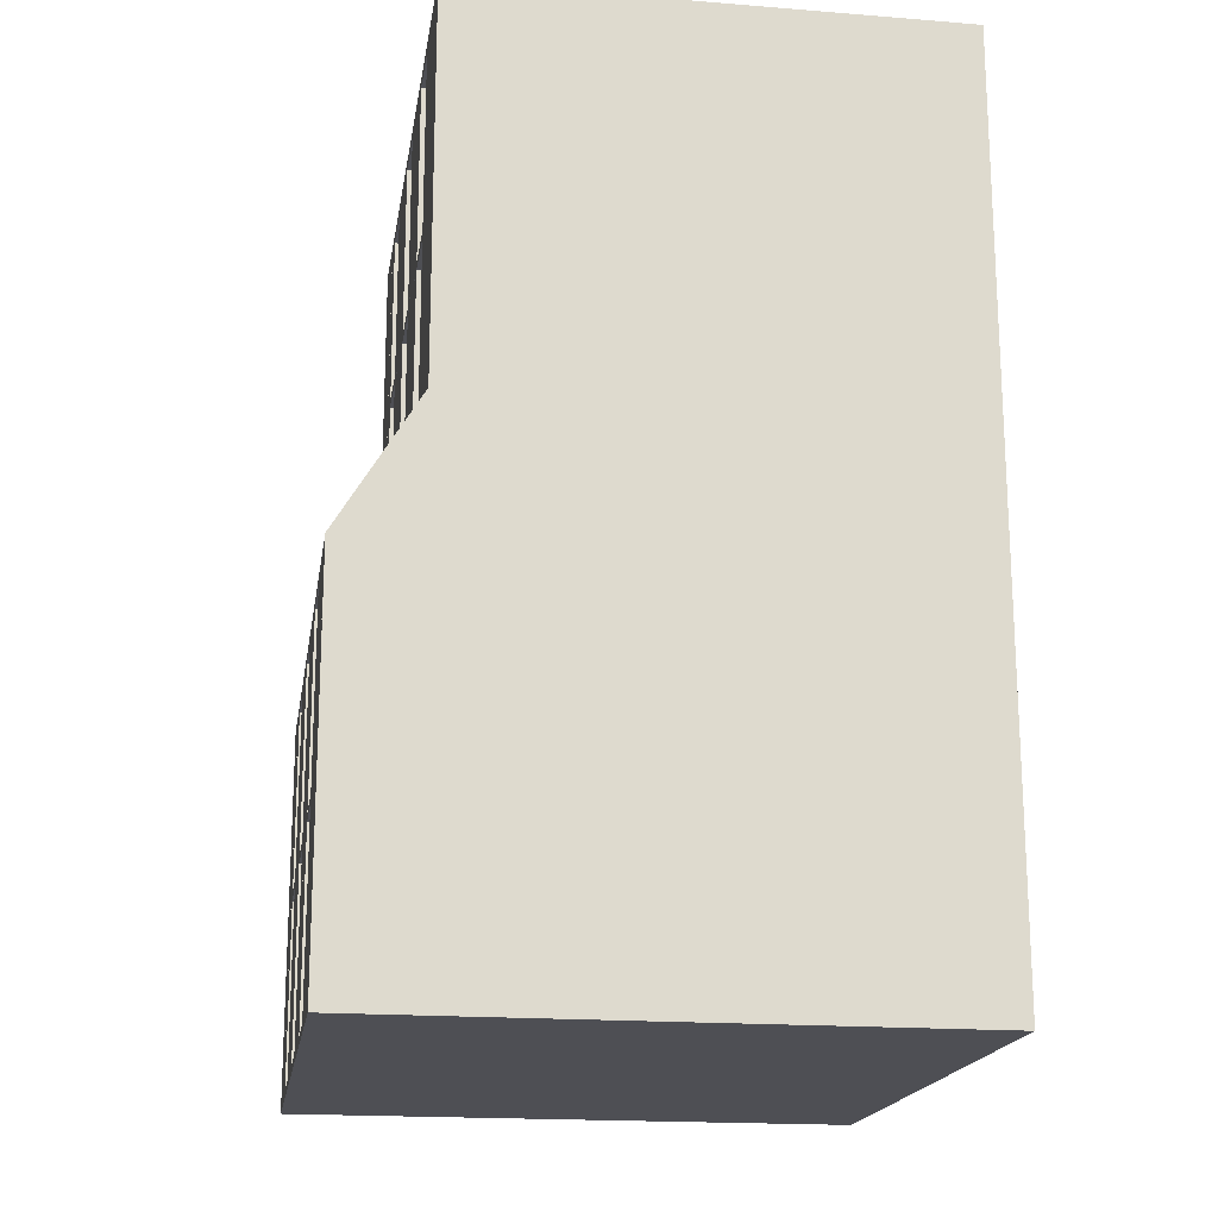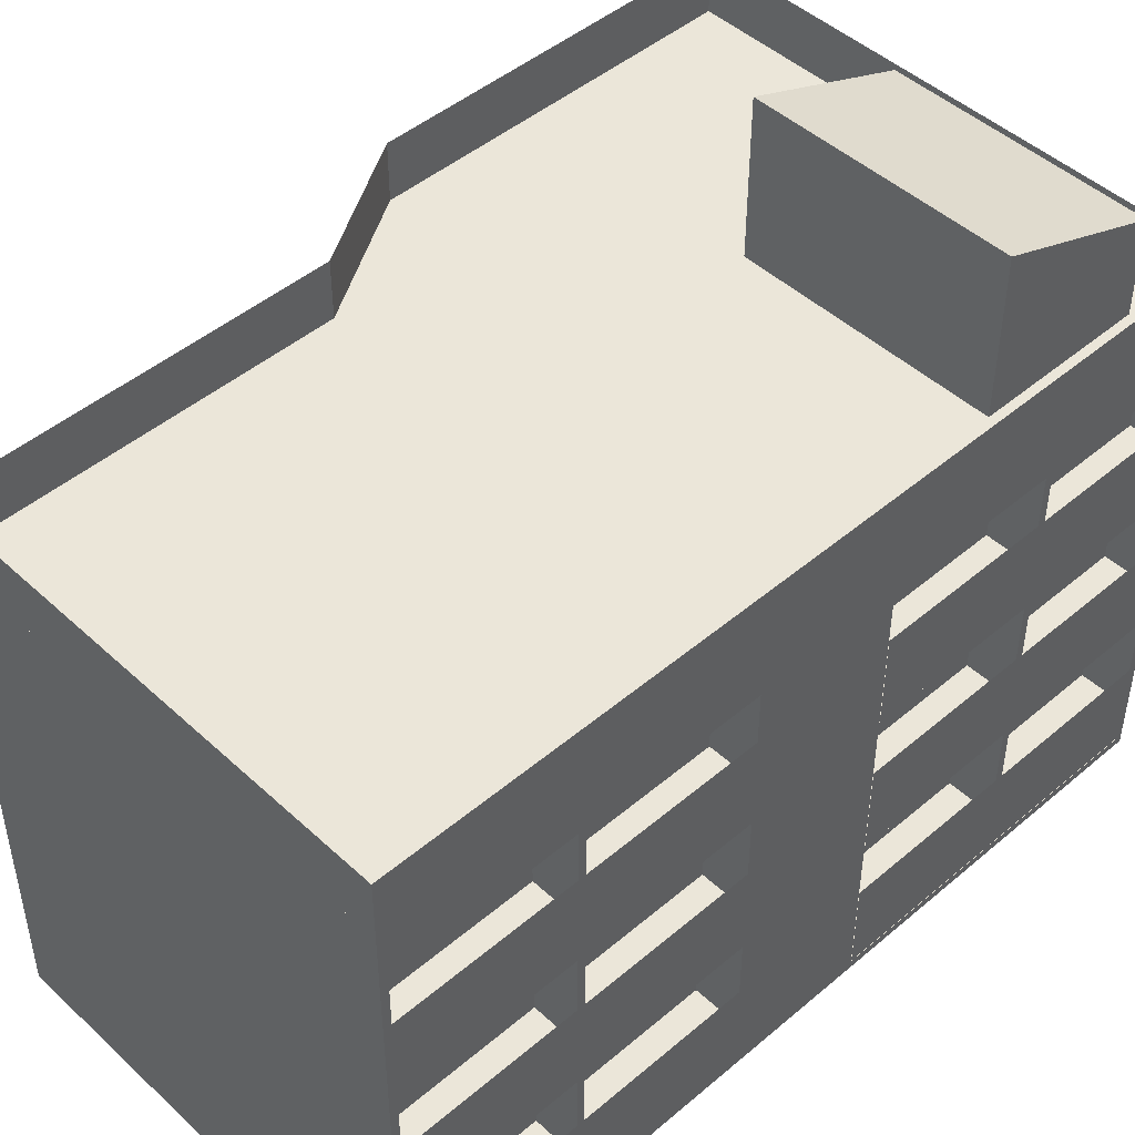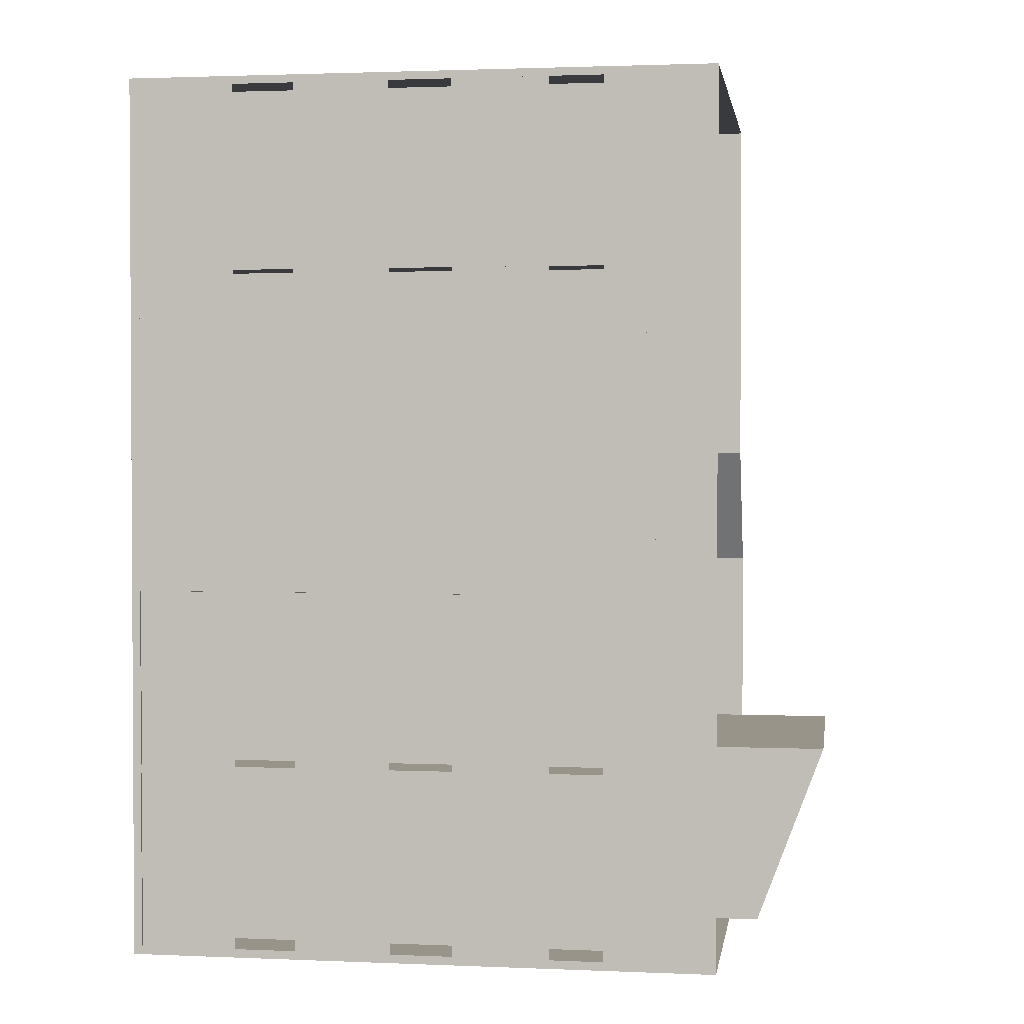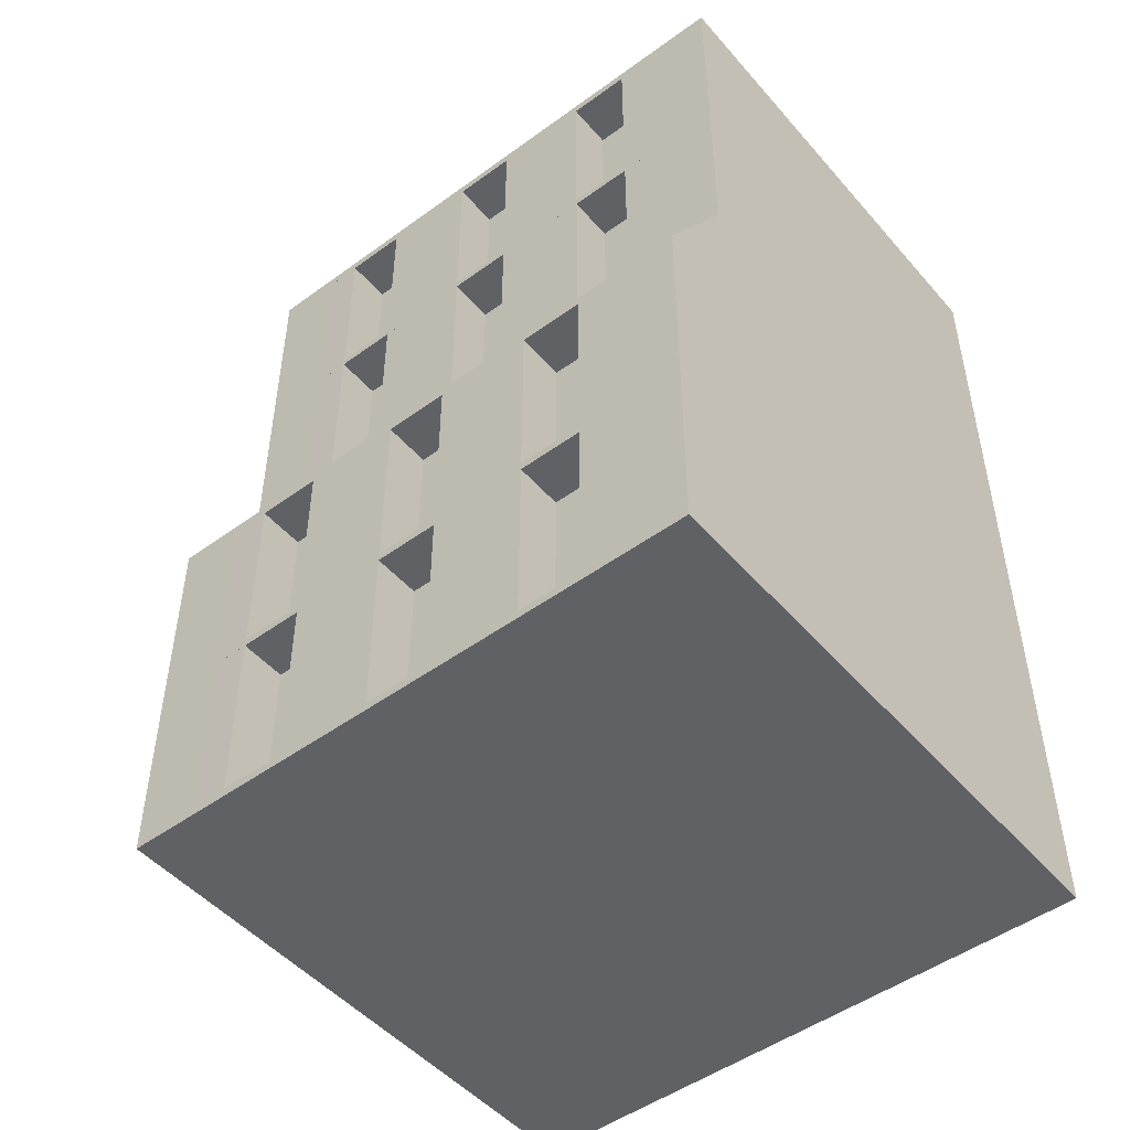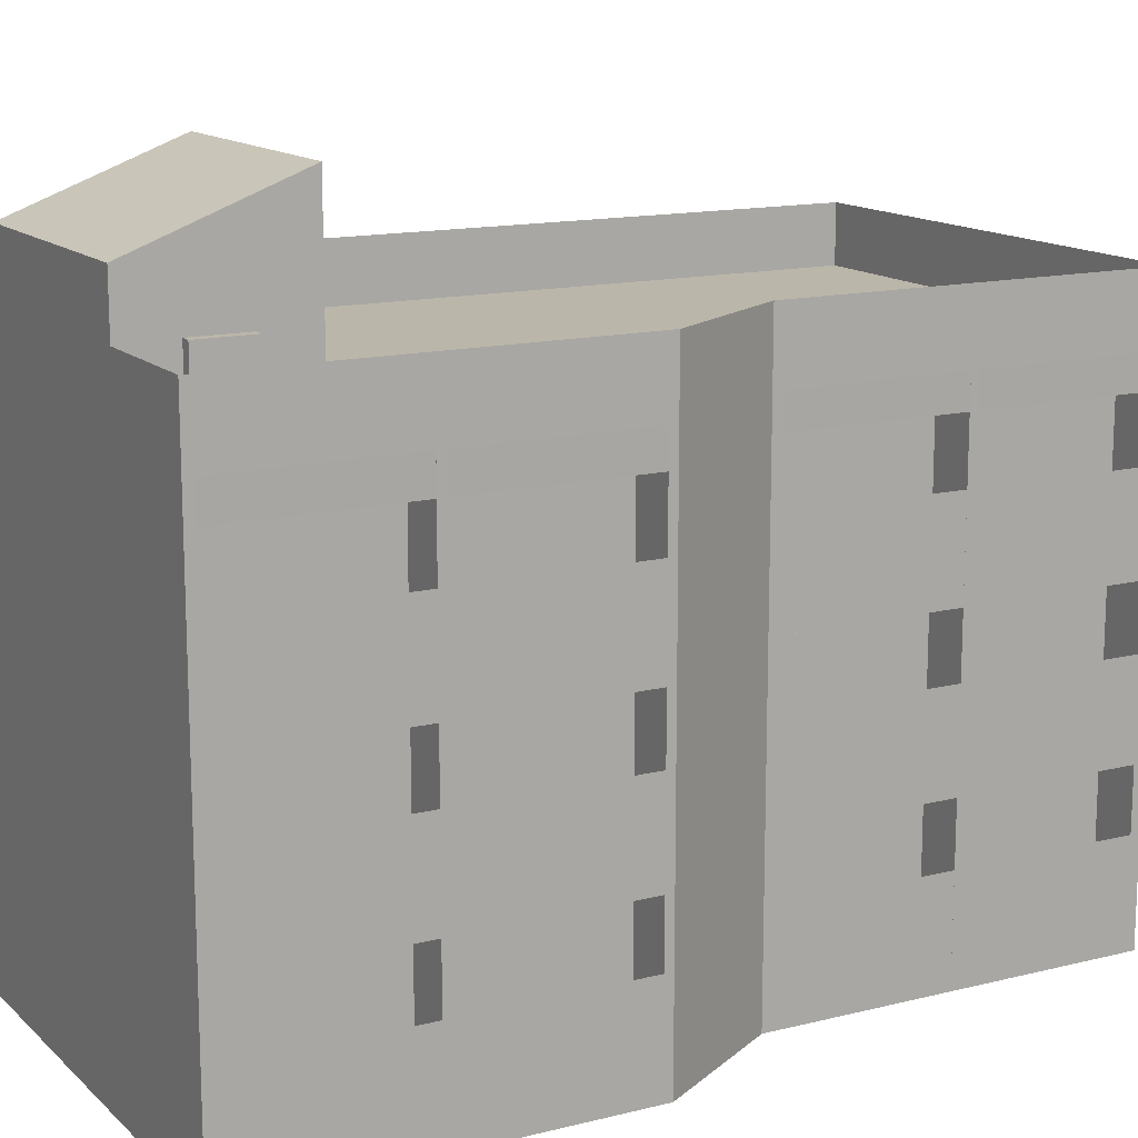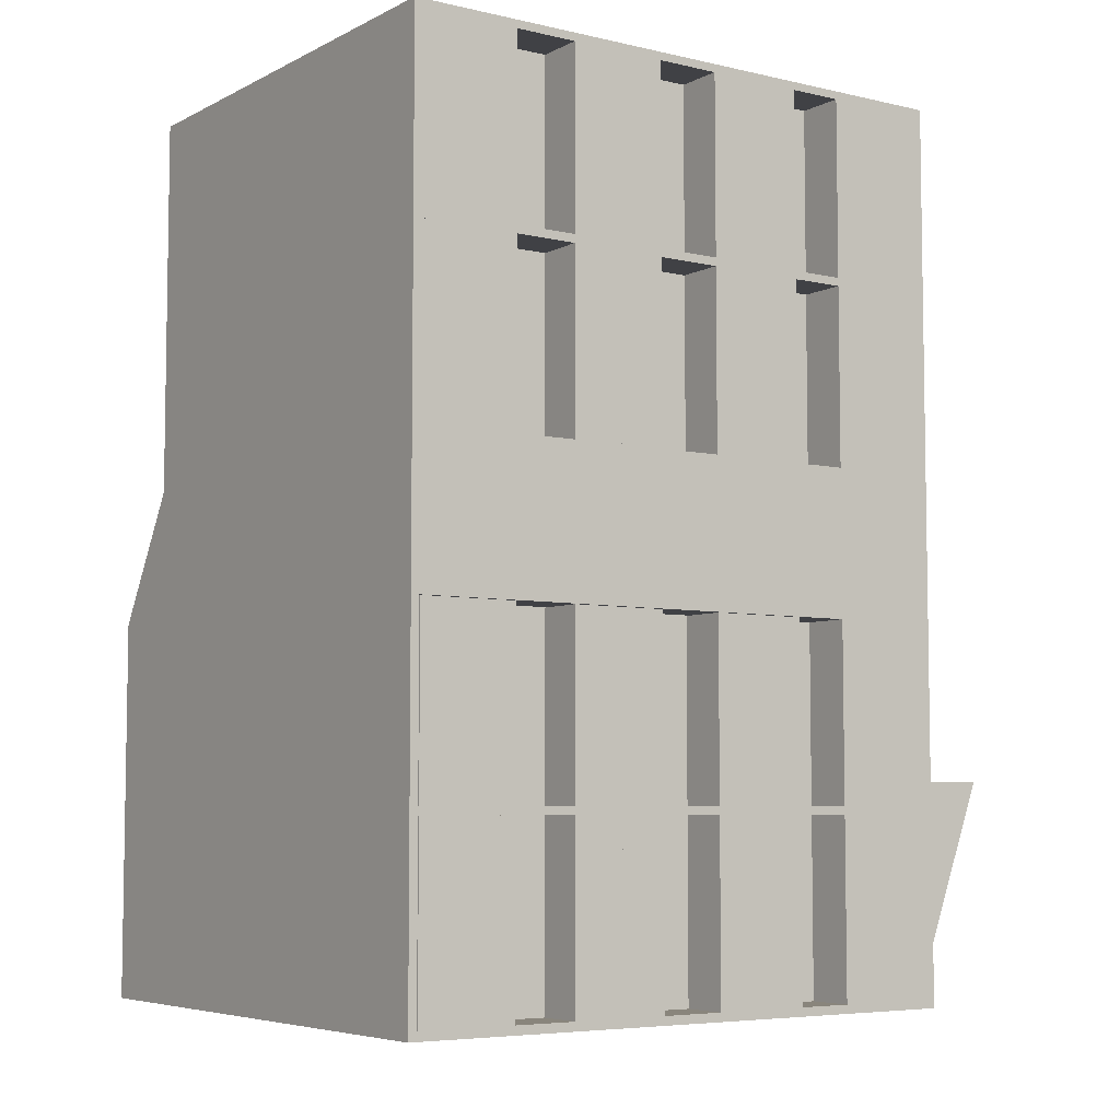
<metadata>
{"format":"obj","ext":"obj","renderer":"f3d","projection":"perspective","resolution":1024,"background":"white","views":[{"elev":-18.3,"azim":-8.8,"up":"+Z"},{"elev":46.8,"azim":46.2,"up":"+Y"},{"elev":1.8,"azim":98.6,"up":"+Z"},{"elev":-49.0,"azim":-51.0,"up":"+Z"},{"elev":14.0,"azim":-118.8,"up":"+Y"},{"elev":-5.9,"azim":55.2,"up":"+Z"}]}
</metadata>
<code>
g default
v 381.7 299.8 98.23
v 308.2 230.2 98.23
v 381.7 230.2 98.23
v 308.2 230.2 594.4
v 381.7 230.2 594.4
v 381.7 299.8 594.4
v 381.7 362.3 594.4
v 381.7 362.3 98.23
v -311.9 13.91 -349.9
v -381.7 13.91 -349.9
v -311.9 716.6 -349.9
v -381.7 716.6 -349.9
v -311.9 716.6 -339
v -381.7 716.6 -339
v -311.9 13.91 -339
v -381.7 13.91 -339
v 311.9 10.16 -338.8
v 381.7 10.16 -338.8
v 311.9 712.9 -338.8
v 381.7 712.9 -338.8
v 311.9 712.9 -349.7
v 381.7 712.9 -349.7
v 311.9 10.16 -349.7
v 381.7 10.16 -349.7
v 381.7 805.8 -602.8
v -381.7 805.8 -602.8
v 381.7 805.8 -86.1
v -381.7 805.8 -86.1
v -274.5 805.8 89.88
v 381.7 805.8 89.88
v -274.5 805.8 605.2
v 381.7 805.8 605.2
v 381.7 723.8 -602.8
v -381.7 723.8 -602.8
v 381.7 723.8 -86.1
v -381.7 723.8 -86.1
v -274.5 723.8 89.88
v 381.7 723.8 89.88
v -274.5 723.8 605.2
v 381.7 723.8 605.2
v -207.2 13.91 341.9
v -274.5 13.91 341.9
v -207.2 716.6 341.9
v -274.5 716.6 341.9
v -207.2 716.6 352.8
v -274.5 716.6 352.8
v -207.2 13.91 352.8
v -274.5 13.91 352.8
v 381.7 299.8 -594.6
v 308.2 230.2 -594.6
v 381.7 230.2 -594.6
v 308.2 230.2 -98.44
v 381.7 230.2 -98.44
v 381.7 299.8 -98.44
v 381.7 362.3 -98.44
v 381.7 362.3 -594.6
v -308.2 723.8 -95.82
v -381.7 723.8 -95.82
v -308.1 666.3 -95.82
v -381.5 666.3 -95.82
v -308.1 666.3 -592
v -381.5 666.3 -592
v -308.2 723.8 -592
v -381.7 723.8 -592
v -381.7 517.1 -94.87
v -308.2 447.5 -94.87
v -381.7 447.5 -94.87
v -308.2 447.5 -591
v -381.7 447.5 -591
v -381.7 517.1 -591
v -381.7 579.6 -591
v -381.7 579.6 -94.87
v 381.7 82.6 98.23
v 252.4 13.02 98.23
v 381.7 13.02 98.23
v 252.4 13.02 594.4
v 381.7 13.02 594.4
v 381.7 82.6 594.4
v 381.7 145.2 594.4
v 381.7 145.2 98.23
v 381.7 0.4888 -86.1
v -381.7 0.489 -86.1
v 381.7 723.8 -86.1
v -381.7 723.8 -86.1
v 381.7 723.8 -602.8
v -381.7 723.8 -602.8
v 381.7 0.489 -602.8
v -381.7 0.489 -602.8
v 381.7 0.4888 89.88
v -274.5 0.489 89.88
v -274.5 723.8 89.88
v 381.7 723.8 89.88
v 381.7 0.489 605.2
v -274.5 0.489 605.2
v -274.5 723.8 605.2
v 381.7 723.8 605.2
v -381.7 11.78 -591
v -381.7 11.78 -97.83
v -381.7 712.6 -591
v -381.7 712.6 -97.83
v 381.7 11.78 -591.1
v 381.7 11.78 -97.8
v 381.7 712.6 -97.8
v 381.7 712.6 -591.1
v -274.5 13.02 103.4
v -274.5 711.3 103.4
v -274.5 711.3 591.7
v -274.5 13.02 591.7
v 381.7 13.02 100.7
v 381.7 711.3 100.7
v 381.7 13.02 594.4
v 381.7 711.3 594.4
v -318.3 11.78 -591
v -318.3 11.78 -97.83
v -318.3 712.6 -591
v -318.3 712.6 -97.83
v 316.6 11.78 -591.1
v 316.6 11.78 -97.8
v 316.6 712.6 -97.8
v 316.6 712.6 -591.1
v -211.7 13.02 103.4
v -211.7 711.3 103.4
v -211.7 711.3 591.7
v -211.7 13.02 591.7
v 316.6 13.02 100.7
v 316.6 711.3 100.7
v 316.6 13.02 594.4
v 316.6 711.3 594.4
v 381.7 82.6 -594.6
v 252.4 13.02 -594.6
v 381.7 13.02 -594.6
v 252.4 13.02 -98.44
v 381.7 13.02 -98.44
v 381.7 82.6 -98.44
v 381.7 145.2 -98.44
v 381.7 145.2 -594.6
v 381.7 805.8 -602.8
v -381.7 805.8 -602.8
v 381.7 805.8 -86.1
v -381.7 805.8 -86.1
v -274.5 805.8 89.88
v 381.7 805.8 89.88
v -274.5 805.8 605.2
v 381.7 805.8 605.2
v 381.7 723.8 -602.8
v -381.7 723.8 -602.8
v 381.7 723.8 -86.1
v -381.7 723.8 -86.1
v -274.5 723.8 89.88
v 381.7 723.8 89.88
v -274.5 723.8 605.2
v 381.7 723.8 605.2
v 308.2 654.3 604.2
v 381.7 654.3 604.2
v 308.2 723.8 604.2
v 381.7 723.8 604.2
v 308.2 723.8 -601.1
v 381.7 723.8 -601.1
v 308.2 654.3 -601.1
v 381.7 654.3 -601.1
v 381.7 518.3 98.23
v 308.2 448.7 98.23
v 381.7 448.7 98.23
v 308.2 448.7 594.4
v 381.7 448.7 594.4
v 381.7 518.3 594.4
v 381.7 580.9 594.4
v 381.7 580.9 98.23
v 381.7 518.3 -594.6
v 308.2 448.7 -594.6
v 381.7 448.7 -594.6
v 308.2 448.7 -98.44
v 381.7 448.7 -98.44
v 381.7 518.3 -98.44
v 381.7 580.9 -98.44
v 381.7 580.9 -594.6
v -274.5 82.6 591.7
v -201 13.02 591.7
v -274.5 13.02 591.7
v -201 13.02 95.5
v -274.5 13.02 95.5
v -274.5 82.6 95.5
v -274.5 145.2 95.5
v -274.5 145.2 591.7
v -201 723.8 595.6
v -274.5 723.8 595.6
v -200.9 666.3 595.6
v -274.4 666.3 595.6
v -200.9 666.3 99.44
v -274.4 666.3 99.44
v -201 723.8 99.44
v -274.5 723.8 99.44
v -381.7 81.37 -94.87
v -308.2 11.78 -94.87
v -381.7 11.78 -94.87
v -308.2 11.78 -591
v -381.7 11.78 -591
v -381.7 81.37 -591
v -381.7 143.9 -591
v -381.7 143.9 -94.87
v -274.5 518.3 591.7
v -201 448.7 591.7
v -274.5 448.7 591.7
v -201 448.7 95.5
v -274.5 448.7 95.5
v -274.5 518.3 95.5
v -274.5 580.9 95.5
v -274.5 580.9 591.7
v -274.5 299.8 591.7
v -201 230.2 591.7
v -274.5 230.2 591.7
v -201 230.2 95.5
v -274.5 230.2 95.5
v -274.5 299.8 95.5
v -274.5 362.3 95.5
v -274.5 362.3 591.7
v 311.4 10.16 353
v 381.7 10.16 353
v 311.4 712.9 353
v 381.7 712.9 353
v 311.4 712.9 342.1
v 381.7 712.9 342.1
v 311.4 10.16 342.1
v 381.7 10.16 342.1
v -36.43 722.9 -306
v 320.2 722.9 -306
v -36.43 945.7 -306
v 320.2 945.7 -306
v -36.43 857.8 -539.8
v 320.2 857.8 -539.8
v -36.43 722.9 -539.8
v 320.2 722.9 -539.8
v -36.43 723.3 -463.1
v -36.43 723.3 -382.6
v -36.43 776.9 -382.6
v -36.43 776.9 -463.1
v -52.29 723.3 -463.1
v -52.29 723.3 -382.6
v -52.29 776.9 -382.6
v -52.29 776.9 -463.1
v -381.7 298.5 -94.87
v -308.2 228.9 -94.87
v -381.7 228.9 -94.87
v -308.2 228.9 -591
v -381.7 228.9 -591
v -381.7 298.5 -591
v -381.7 361.1 -591
v -381.7 361.1 -94.87
v 381.7 299.8 98.23
v 381.7 299.8 594.4
v 381.7 299.8 -594.6
v 381.7 299.8 -98.44
v -381.7 517.1 -94.87
v -381.7 517.1 -591
v 381.7 82.6 98.23
v 381.7 82.6 594.4
v 381.7 82.6 -594.6
v 381.7 82.6 -98.44
v 381.7 518.3 98.23
v 381.7 518.3 594.4
v 381.7 518.3 -594.6
v 381.7 518.3 -98.44
v -274.5 82.6 591.7
v -274.5 82.6 95.5
v -381.7 81.37 -94.87
v -381.7 81.37 -591
v -274.5 518.3 591.7
v -274.5 518.3 95.5
v -274.5 299.8 591.7
v -274.5 299.8 95.5
v -381.7 298.5 -94.87
v -381.7 298.5 -591
v 308.2 299.8 594.4
v 381.7 299.8 594.4
v 381.7 299.8 98.23
v 308.2 299.8 98.23
v 308.2 299.8 -98.44
v 381.7 299.8 -98.44
v 381.7 299.8 -594.6
v 308.2 299.8 -594.6
v -308.2 517.1 -591
v -381.7 517.1 -591
v -381.7 517.1 -94.87
v -308.2 517.1 -94.87
v 308.2 82.6 594.4
v 381.7 82.6 594.4
v 381.7 82.6 98.23
v 308.2 82.6 98.23
v 308.2 82.6 -98.44
v 381.7 82.6 -98.44
v 381.7 82.6 -594.6
v 308.2 82.6 -594.6
v 308.2 518.3 594.4
v 381.7 518.3 594.4
v 381.7 518.3 98.23
v 308.2 518.3 98.23
v 308.2 518.3 -98.44
v 381.7 518.3 -98.44
v 381.7 518.3 -594.6
v 308.2 518.3 -594.6
v -201 82.6 95.5
v -274.5 82.6 95.5
v -274.5 82.6 591.7
v -201 82.6 591.7
v -308.2 81.37 -591
v -381.7 81.37 -591
v -381.7 81.37 -94.87
v -308.2 81.37 -94.87
v -201 518.3 95.5
v -274.5 518.3 95.5
v -274.5 518.3 591.7
v -201 518.3 591.7
v -201 299.8 95.5
v -274.5 299.8 95.5
v -274.5 299.8 591.7
v -201 299.8 591.7
v -308.2 298.5 -591
v -381.7 298.5 -591
v -381.7 298.5 -94.87
v -308.2 298.5 -94.87
g pCube31
f 2 3 5 4
f 273 274 275 276
f 3 249 250 5
f 6 1 8 7
f 9 10 12 11
f 13 14 16 15
f 10 16 14 12
f 17 18 20 19
f 21 22 24 23
f 18 24 22 20
f 33 25 26 34
f 35 27 25 33
f 36 34 26 28
f 36 28 29 37
f 35 38 30 27
f 37 29 31 39
f 38 40 32 30
f 40 39 31 32
f 41 42 44 43
f 45 46 48 47
f 42 48 46 44
f 50 51 53 52
f 277 278 279 280
f 51 251 252 53
f 54 49 56 55
f 59 60 62 61
f 63 64 58 57
f 60 58 64 62
f 66 67 69 68
f 281 282 283 284
f 67 253 254 69
f 70 65 72 71
f 74 75 77 76
f 285 286 287 288
f 75 255 256 77
f 78 73 80 79
f 93 96 95 94
f 83 85 86 84
f 85 87 88 86
f 87 81 82 88
f 114 116 115 113
f 117 120 119 118
f 81 89 90 82
f 82 90 91 84
f 84 91 92 83
f 83 92 89 81
f 89 93 94 90
f 121 124 123 122
f 91 95 96 92
f 126 128 127 125
f 82 98 97 88
f 88 97 99 86
f 86 99 100 84
f 84 100 98 82
f 87 101 102 81
f 81 102 103 83
f 83 103 104 85
f 85 104 101 87
f 90 105 106 91
f 91 106 107 95
f 95 107 108 94
f 94 108 105 90
f 92 110 109 89
f 89 109 111 93
f 93 111 112 96
f 96 112 110 92
f 98 114 113 97
f 97 113 115 99
f 99 115 116 100
f 100 116 114 98
f 101 117 118 102
f 102 118 119 103
f 103 119 120 104
f 104 120 117 101
f 105 121 122 106
f 106 122 123 107
f 107 123 124 108
f 108 124 121 105
f 110 126 125 109
f 109 125 127 111
f 111 127 128 112
f 112 128 126 110
f 130 131 133 132
f 289 290 291 292
f 131 257 258 133
f 134 129 136 135
f 145 146 138 137
f 147 145 137 139
f 146 148 140 138
f 148 149 141 140
f 147 139 142 150
f 149 151 143 141
f 152 150 142 144
f 152 144 143 151
f 155 156 158 157
f 159 160 154 153
f 156 154 160 158
f 162 163 165 164
f 293 294 295 296
f 163 259 260 165
f 166 161 168 167
f 170 171 173 172
f 297 298 299 300
f 171 261 262 173
f 174 169 176 175
f 178 179 181 180
f 301 302 303 304
f 179 263 264 181
f 182 177 184 183
f 187 188 190 189
f 191 192 186 185
f 188 186 192 190
f 194 195 197 196
f 305 306 307 308
f 195 265 266 197
f 198 193 200 199
f 202 203 205 204
f 309 310 311 312
f 203 267 268 205
f 206 201 208 207
f 210 211 213 212
f 313 314 315 316
f 211 269 270 213
f 214 209 216 215
f 217 218 220 219
f 221 222 224 223
f 218 224 222 220
f 225 226 228 227
f 227 228 230 229
f 229 230 232 231
f 226 232 230 228
f 237 238 239 240
f 231 225 234 233
f 225 227 235 234
f 227 229 236 235
f 229 231 233 236
f 234 235 239 238
f 235 236 240 239
f 236 233 237 240
f 242 243 245 244
f 317 318 319 320
f 243 271 272 245
f 246 241 248 247

</code>
